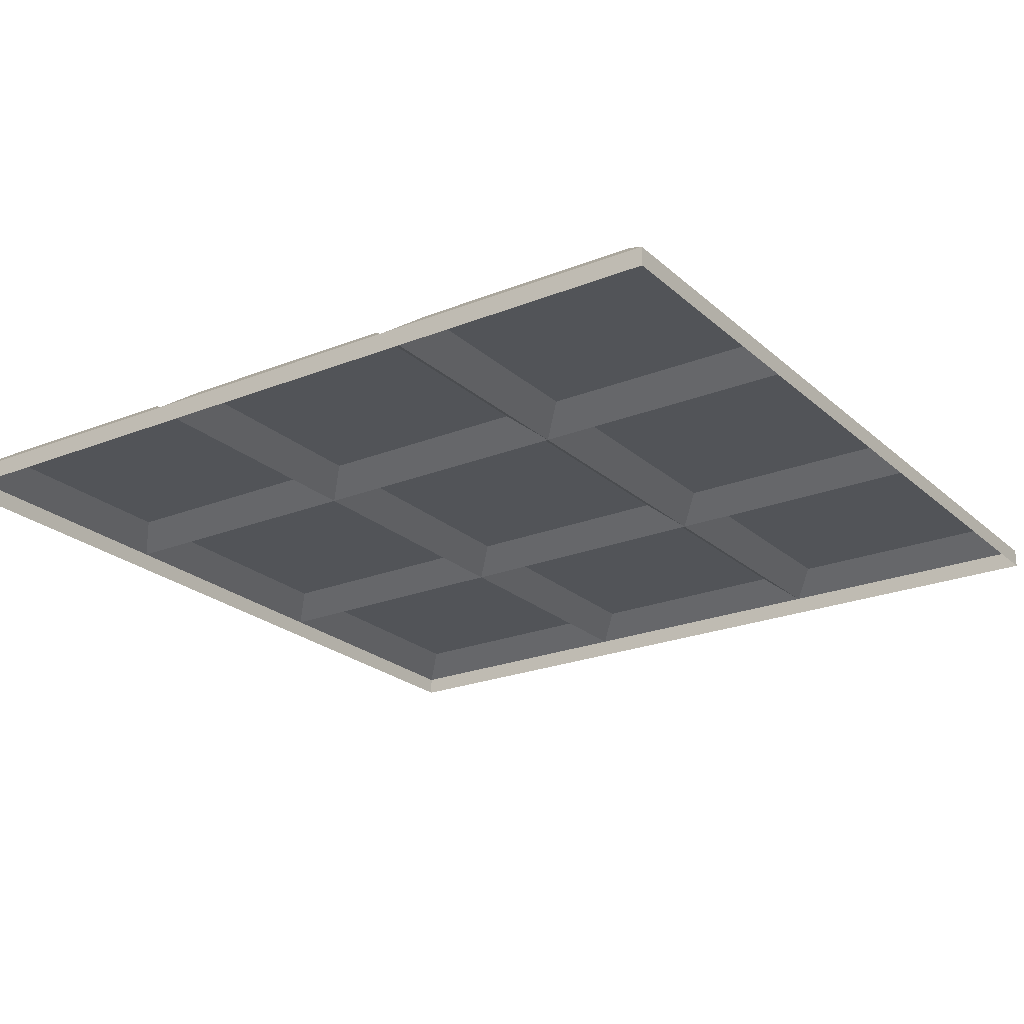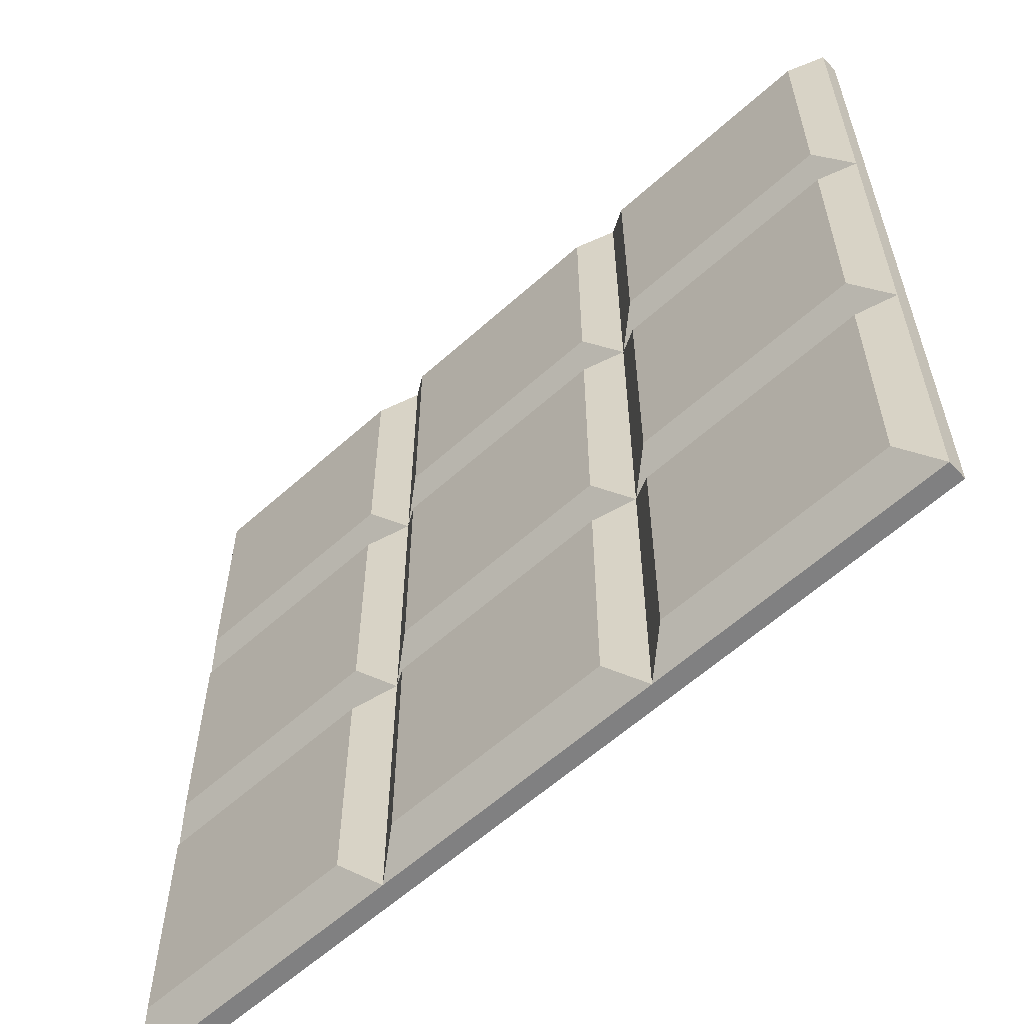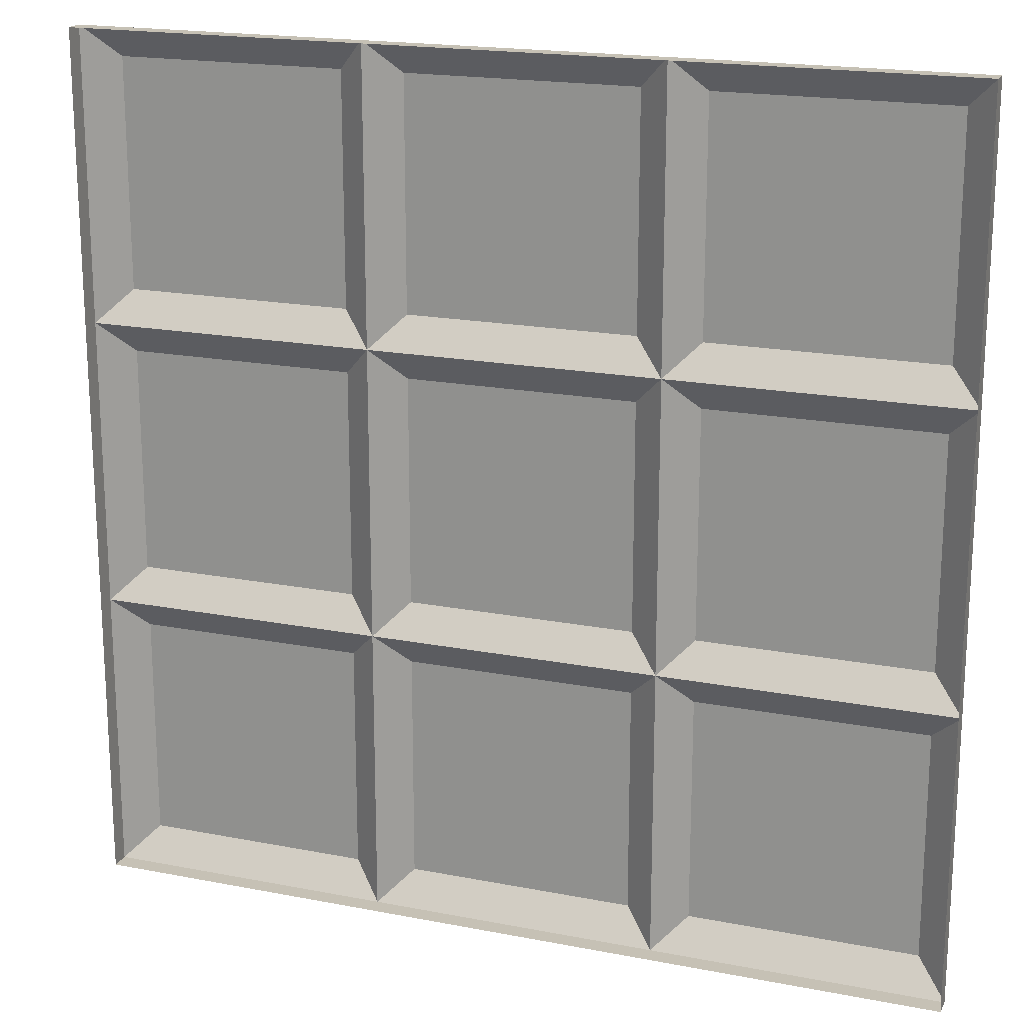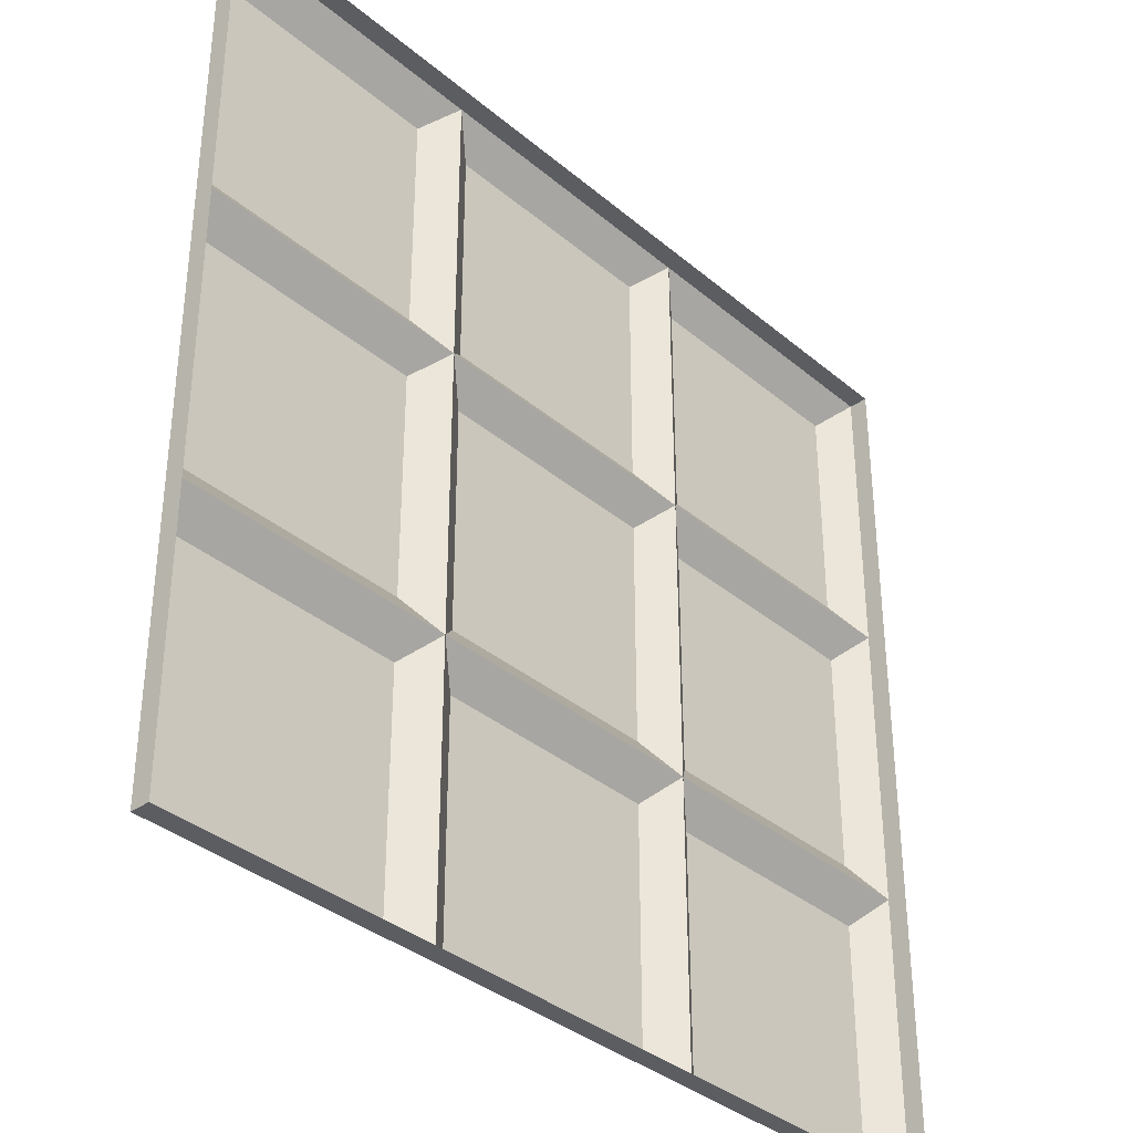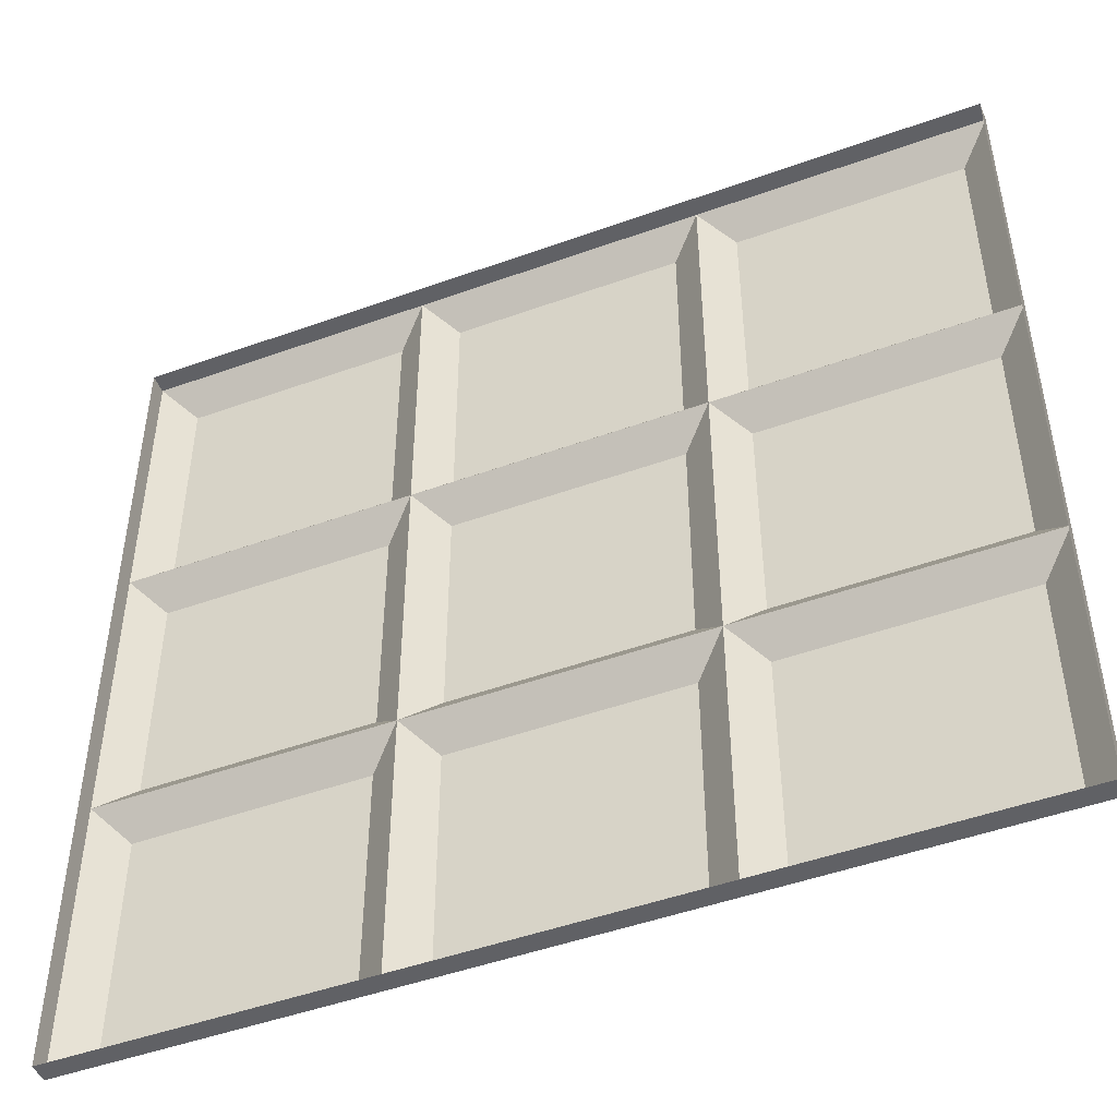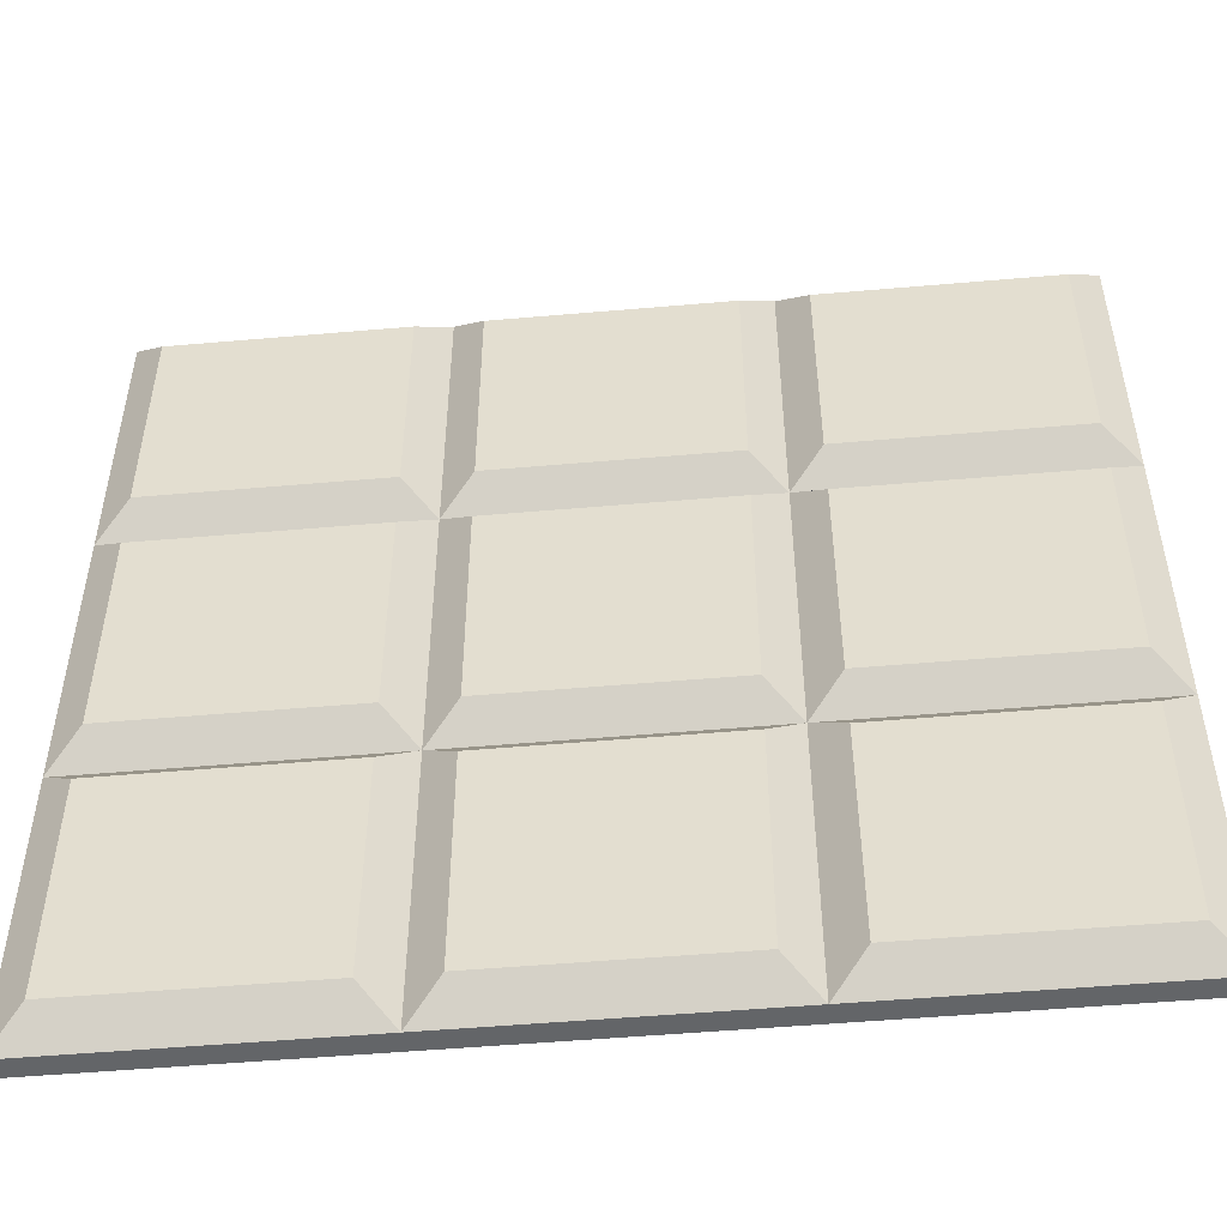
<metadata>
{"format":"obj","ext":"obj","renderer":"f3d","projection":"perspective","resolution":1024,"background":"white","views":[{"elev":-23.0,"azim":124.3,"up":"+Y"},{"elev":-60.1,"azim":-137.4,"up":"+Z"},{"elev":18.8,"azim":20.4,"up":"+Z"},{"elev":-35.8,"azim":-47.7,"up":"+Z"},{"elev":-48.1,"azim":22.0,"up":"+Z"},{"elev":-51.4,"azim":-174.6,"up":"+Z"}]}
</metadata>
<code>
g CiGround
v -0.5 -0.01089 0.5
v -0.5 0.01089 0.5
v -0.1667 0.01089 0.5
v -0.1667 -0.01089 0.5
v 0.1667 -0.01089 0.5
v 0.1667 0.01089 0.5
v 0.5 -0.01089 0.5
v 0.5 0.01089 0.5
v -0.464 0.03836 0.464
v -0.464 0.03836 0.2027
v -0.2027 0.03836 0.2027
v -0.2027 0.03836 0.464
v -0.5 0.01089 -0.5
v -0.5 -0.01089 -0.5
v -0.1667 -0.01089 -0.5
v -0.1667 0.01089 -0.5
v 0.1667 0.01089 -0.5
v 0.1667 -0.01089 -0.5
v 0.5 0.01089 -0.5
v 0.5 -0.01089 -0.5
v 0.5 -0.01089 0.5
v 0.5 0.01089 0.5
v 0.5 0.01089 0.1667
v 0.5 -0.01089 0.1667
v 0.5 -0.01089 -0.1667
v 0.5 0.01089 -0.1667
v 0.5 -0.01089 -0.5
v 0.5 0.01089 -0.5
v -0.5 -0.01089 0.1667
v -0.5 0.01089 0.1667
v -0.5 0.01089 0.5
v -0.5 -0.01089 0.5
v -0.5 -0.01089 -0.1667
v -0.5 0.01089 -0.1667
v -0.5 -0.01089 -0.5
v -0.5 0.01089 -0.5
v -0.464 0.03836 -0.2027
v -0.464 0.03836 -0.464
v -0.2027 0.03836 -0.464
v -0.2027 0.03836 -0.2027
v -0.464 0.03836 0.1307
v -0.464 0.03836 -0.1307
v -0.2027 0.03836 -0.1307
v -0.2027 0.03836 0.1307
v 0.2027 0.03836 0.464
v 0.2027 0.03836 0.2027
v 0.464 0.03836 0.2027
v 0.464 0.03836 0.464
v 0.2027 0.03836 -0.1307
v 0.464 0.03836 -0.1307
v 0.464 0.03836 0.1307
v 0.2027 0.03836 0.1307
v 0.2027 0.03836 -0.464
v 0.464 0.03836 -0.464
v 0.464 0.03836 -0.2027
v 0.2027 0.03836 -0.2027
v -0.1307 0.03836 0.464
v -0.1307 0.03836 0.2027
v 0.1307 0.03836 0.2027
v 0.1307 0.03836 0.464
v -0.1307 0.03836 -0.1307
v 0.1307 0.03836 -0.1307
v 0.1307 0.03836 0.1307
v -0.1307 0.03836 0.1307
v -0.1307 0.03836 -0.464
v 0.1307 0.03836 -0.464
v 0.1307 0.03836 -0.2027
v -0.1307 0.03836 -0.2027
v -0.5 0.01089 0.5
v -0.464 0.03836 0.464
v -0.2027 0.03836 0.464
v -0.1667 0.01089 0.5
v -0.1307 0.03836 0.464
v 0.1307 0.03836 0.464
v 0.1667 0.01089 0.5
v 0.2027 0.03836 0.464
v 0.464 0.03836 0.464
v 0.5 0.01089 0.5
v -0.1667 0.01089 0.5
v -0.2027 0.03836 0.464
v -0.2027 0.03836 0.2027
v -0.1667 0.01089 0.1667
v -0.2027 0.03836 0.1307
v -0.2027 0.03836 -0.1307
v -0.1667 0.01089 -0.1667
v -0.2027 0.03836 -0.2027
v -0.2027 0.03836 -0.464
v -0.1667 0.01089 -0.5
v -0.1667 0.01089 0.1667
v -0.2027 0.03836 0.2027
v -0.464 0.03836 0.2027
v -0.5 0.01089 0.1667
v 0.1667 0.01089 0.1667
v -0.1307 0.03836 0.2027
v 0.1307 0.03836 0.2027
v 0.5 0.01089 0.1667
v 0.2027 0.03836 0.2027
v 0.464 0.03836 0.2027
v -0.5 0.01089 0.1667
v -0.464 0.03836 0.2027
v -0.464 0.03836 0.464
v -0.5 0.01089 0.5
v -0.5 0.01089 -0.1667
v -0.464 0.03836 0.1307
v -0.464 0.03836 -0.1307
v -0.5 0.01089 -0.5
v -0.464 0.03836 -0.2027
v -0.464 0.03836 -0.464
v -0.5 0.01089 -0.1667
v -0.464 0.03836 -0.2027
v -0.2027 0.03836 -0.2027
v -0.1667 0.01089 -0.1667
v -0.1307 0.03836 -0.2027
v 0.1307 0.03836 -0.2027
v 0.1667 0.01089 -0.1667
v 0.2027 0.03836 -0.2027
v 0.464 0.03836 -0.2027
v 0.5 0.01089 -0.1667
v -0.1667 0.01089 -0.5
v -0.2027 0.03836 -0.464
v -0.464 0.03836 -0.464
v -0.5 0.01089 -0.5
v 0.1667 0.01089 -0.5
v -0.1307 0.03836 -0.464
v 0.1307 0.03836 -0.464
v 0.5 0.01089 -0.5
v 0.2027 0.03836 -0.464
v 0.464 0.03836 -0.464
v -0.5 0.01089 0.1667
v -0.464 0.03836 0.1307
v -0.2027 0.03836 0.1307
v -0.1667 0.01089 0.1667
v -0.1307 0.03836 0.1307
v 0.1307 0.03836 0.1307
v 0.1667 0.01089 0.1667
v 0.2027 0.03836 0.1307
v 0.464 0.03836 0.1307
v 0.5 0.01089 0.1667
v -0.1667 0.01089 -0.1667
v -0.2027 0.03836 -0.1307
v -0.464 0.03836 -0.1307
v -0.5 0.01089 -0.1667
v 0.1667 0.01089 -0.1667
v -0.1307 0.03836 -0.1307
v 0.1307 0.03836 -0.1307
v 0.5 0.01089 -0.1667
v 0.2027 0.03836 -0.1307
v 0.464 0.03836 -0.1307
v 0.5 0.01089 0.5
v 0.464 0.03836 0.464
v 0.464 0.03836 0.2027
v 0.5 0.01089 0.1667
v 0.464 0.03836 0.1307
v 0.464 0.03836 -0.1307
v 0.5 0.01089 -0.1667
v 0.464 0.03836 -0.2027
v 0.464 0.03836 -0.464
v 0.5 0.01089 -0.5
v 0.1667 0.01089 0.1667
v 0.2027 0.03836 0.2027
v 0.2027 0.03836 0.464
v 0.1667 0.01089 0.5
v 0.1667 0.01089 -0.1667
v 0.2027 0.03836 0.1307
v 0.2027 0.03836 -0.1307
v 0.1667 0.01089 -0.5
v 0.2027 0.03836 -0.2027
v 0.2027 0.03836 -0.464
v 0.1667 0.01089 0.5
v 0.1307 0.03836 0.464
v 0.1307 0.03836 0.2027
v 0.1667 0.01089 0.1667
v 0.1307 0.03836 0.1307
v 0.1307 0.03836 -0.1307
v 0.1667 0.01089 -0.1667
v 0.1307 0.03836 -0.2027
v 0.1307 0.03836 -0.464
v 0.1667 0.01089 -0.5
v -0.1667 0.01089 0.1667
v -0.1307 0.03836 0.2027
v -0.1307 0.03836 0.464
v -0.1667 0.01089 0.5
v -0.1667 0.01089 -0.1667
v -0.1307 0.03836 0.1307
v -0.1307 0.03836 -0.1307
v -0.1667 0.01089 -0.5
v -0.1307 0.03836 -0.2027
v -0.1307 0.03836 -0.464
g CiGround_0
f 3 2 1
f 4 3 1
f 4 5 3
f 5 6 3
f 5 7 6
f 7 8 6
f 11 10 9
f 12 11 9
f 15 14 13
f 16 15 13
f 16 17 15
f 17 18 15
f 17 19 18
f 19 20 18
f 23 22 21
f 24 23 21
f 24 25 23
f 25 26 23
f 25 27 26
f 27 28 26
f 31 30 29
f 32 31 29
f 29 30 33
f 30 34 33
f 33 34 35
f 34 36 35
f 39 38 37
f 40 39 37
f 43 42 41
f 44 43 41
f 47 46 45
f 48 47 45
f 51 50 49
f 52 51 49
f 55 54 53
f 56 55 53
f 59 58 57
f 60 59 57
f 63 62 61
f 64 63 61
f 67 66 65
f 68 67 65
f 71 70 69
f 72 71 69
f 74 73 72
f 75 74 72
f 77 76 75
f 78 77 75
f 81 80 79
f 82 81 79
f 84 83 82
f 85 84 82
f 87 86 85
f 88 87 85
f 91 90 89
f 92 91 89
f 89 94 93
f 94 95 93
f 93 97 96
f 97 98 96
f 101 100 99
f 102 101 99
f 99 104 103
f 104 105 103
f 103 107 106
f 107 108 106
f 111 110 109
f 112 111 109
f 114 113 112
f 115 114 112
f 117 116 115
f 118 117 115
f 121 120 119
f 122 121 119
f 119 124 123
f 124 125 123
f 123 127 126
f 127 128 126
f 131 130 129
f 132 131 129
f 134 133 132
f 135 134 132
f 137 136 135
f 138 137 135
f 141 140 139
f 142 141 139
f 139 144 143
f 144 145 143
f 143 147 146
f 147 148 146
f 151 150 149
f 152 151 149
f 154 153 152
f 155 154 152
f 157 156 155
f 158 157 155
f 161 160 159
f 162 161 159
f 159 164 163
f 164 165 163
f 163 167 166
f 167 168 166
f 171 170 169
f 172 171 169
f 174 173 172
f 175 174 172
f 177 176 175
f 178 177 175
f 181 180 179
f 182 181 179
f 179 184 183
f 184 185 183
f 183 187 186
f 187 188 186

</code>
